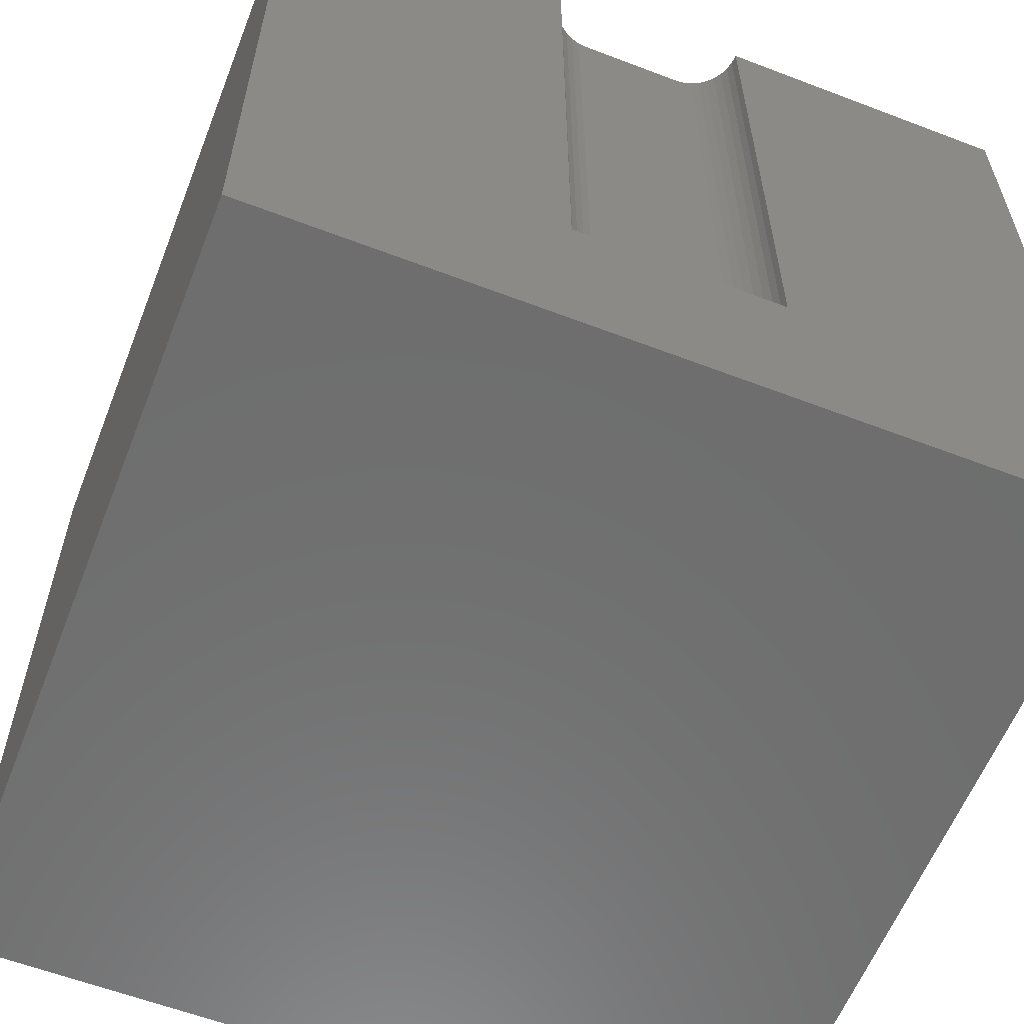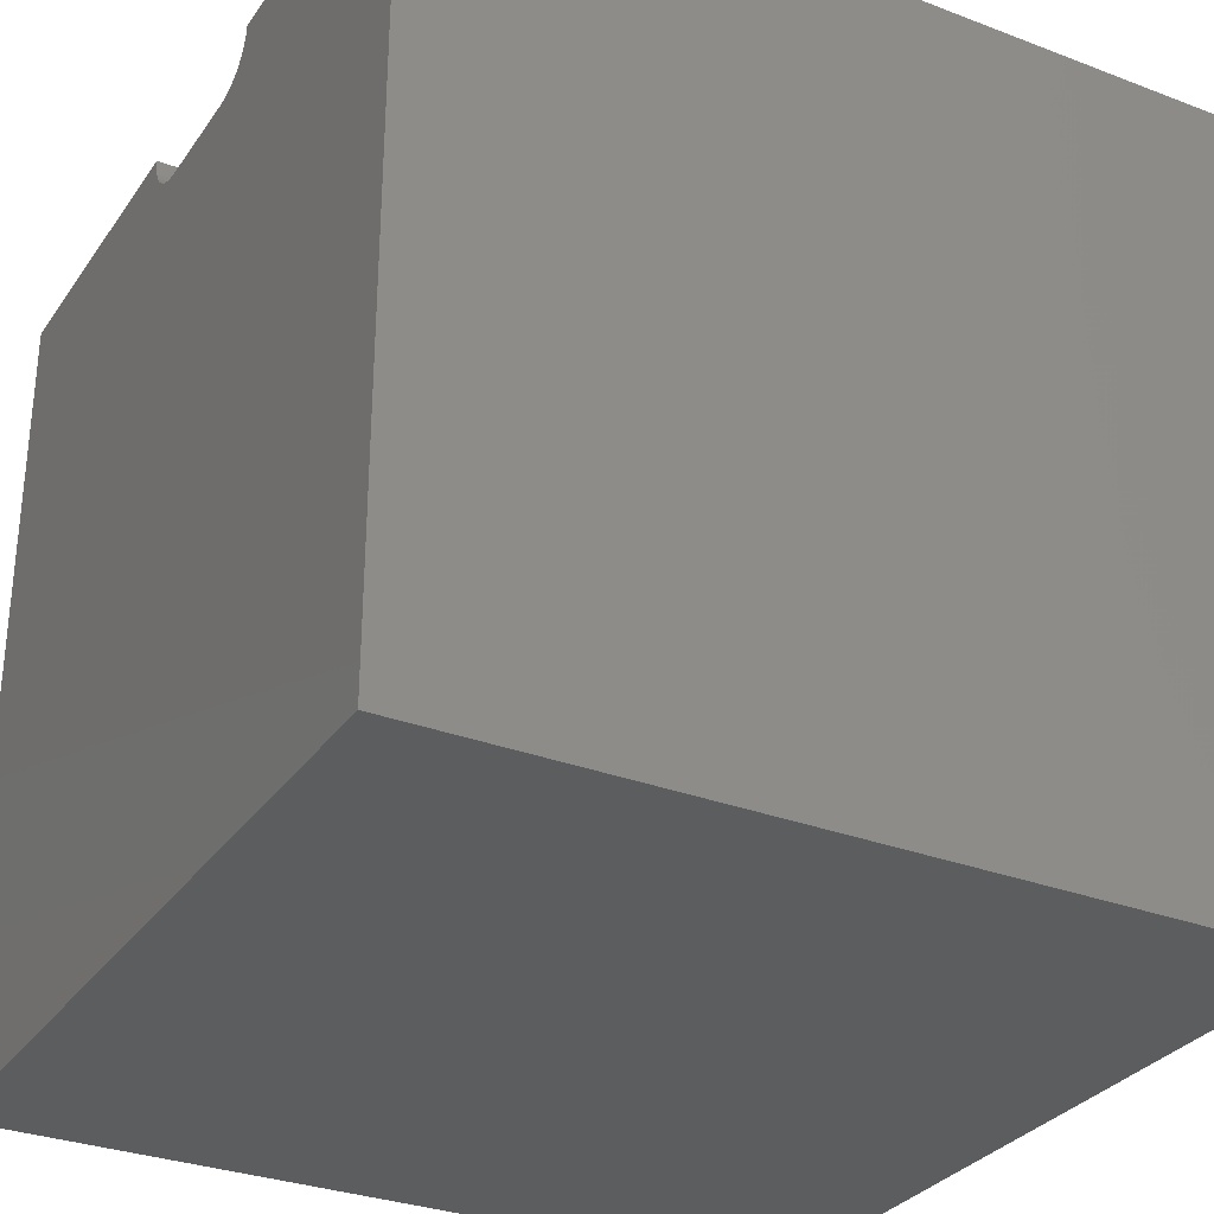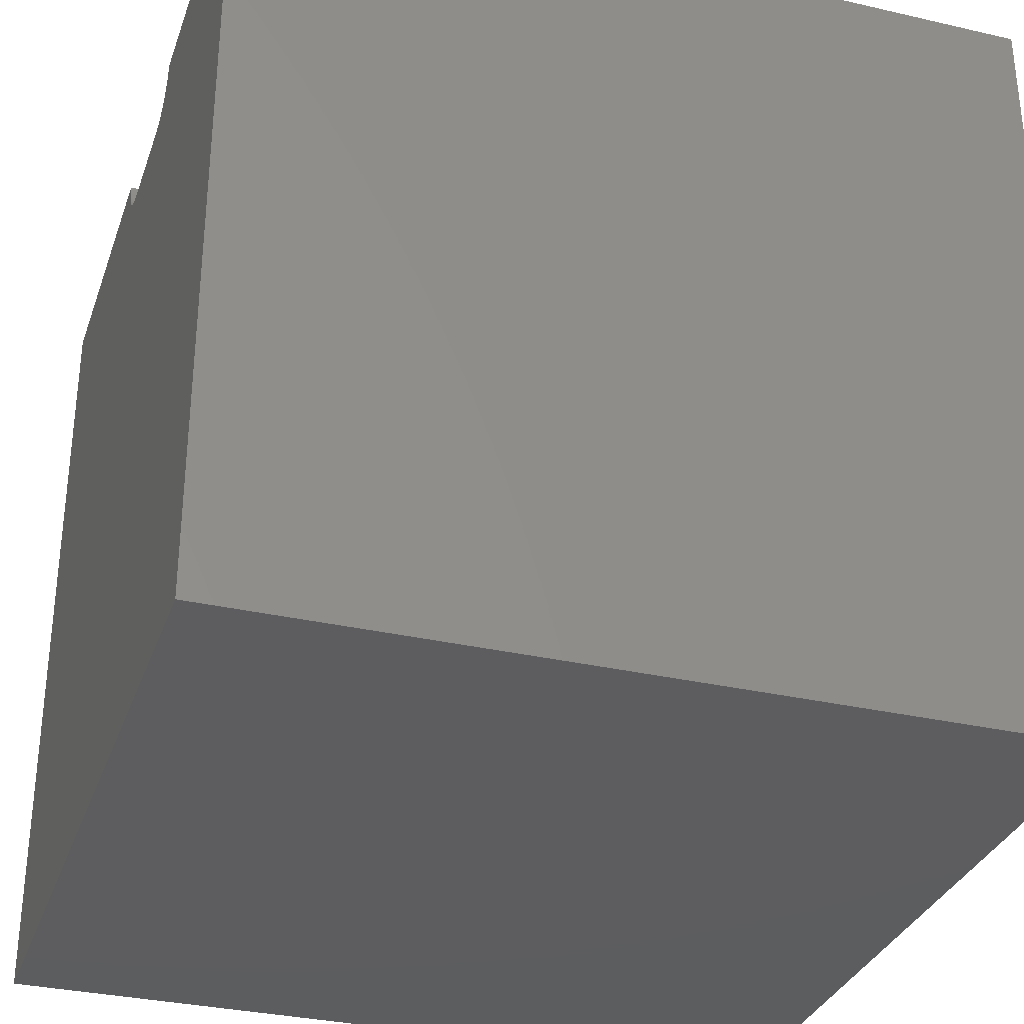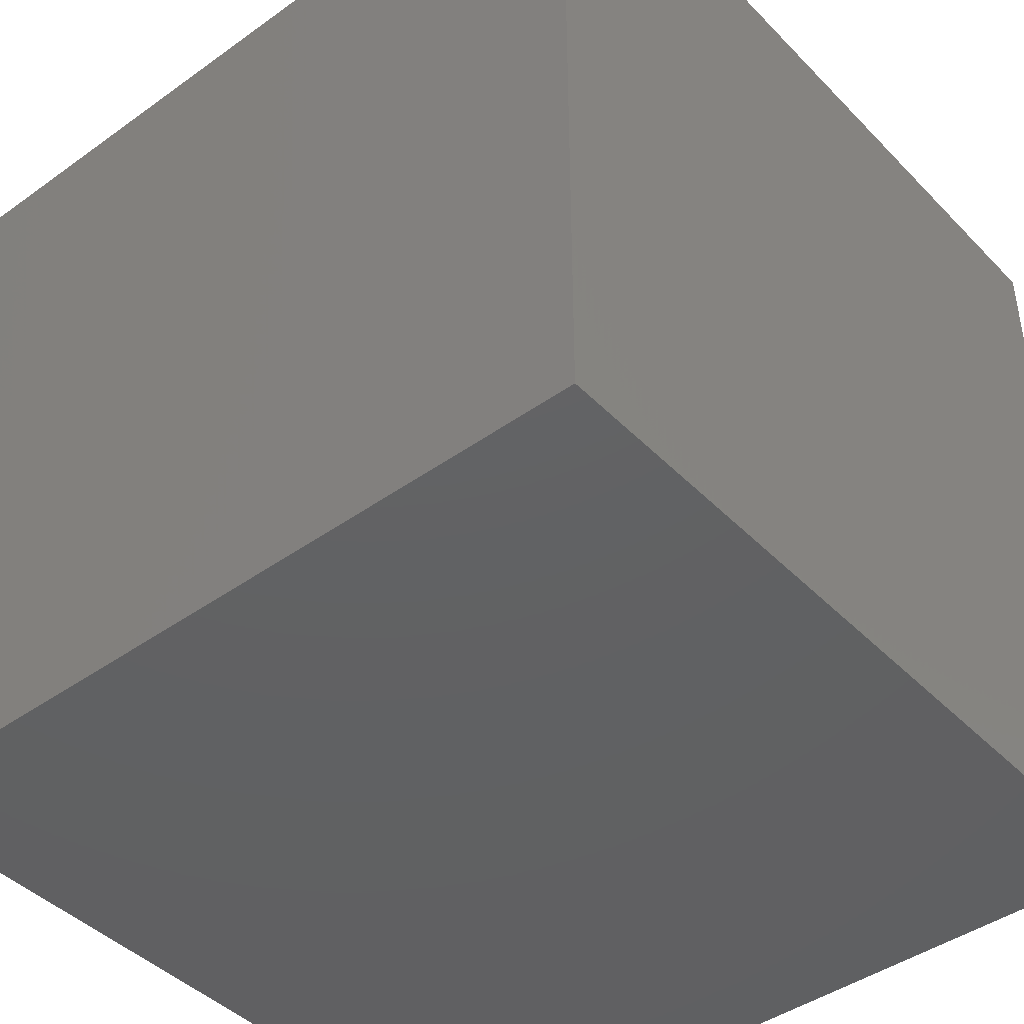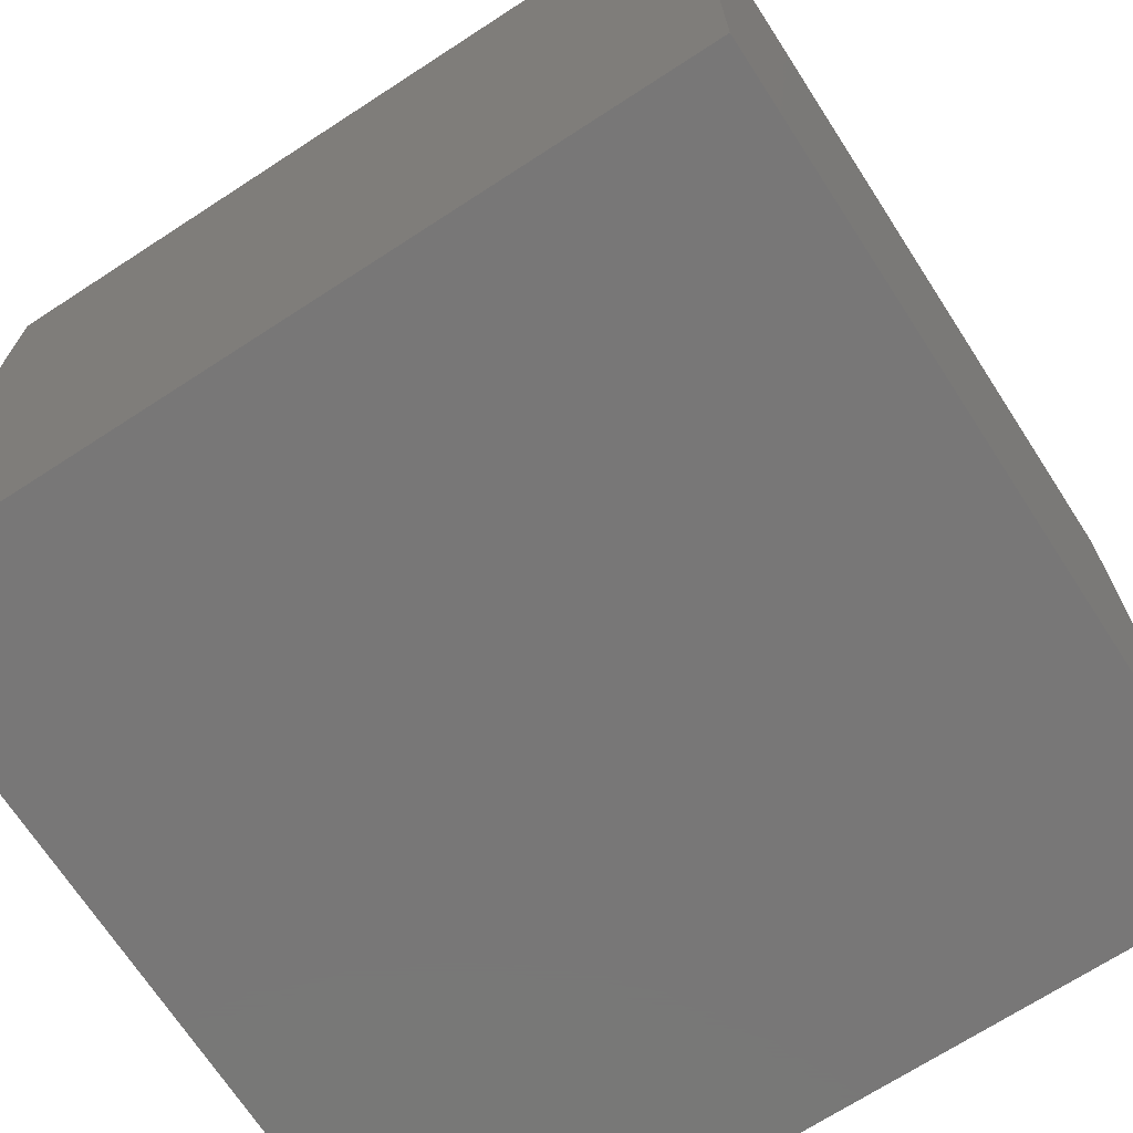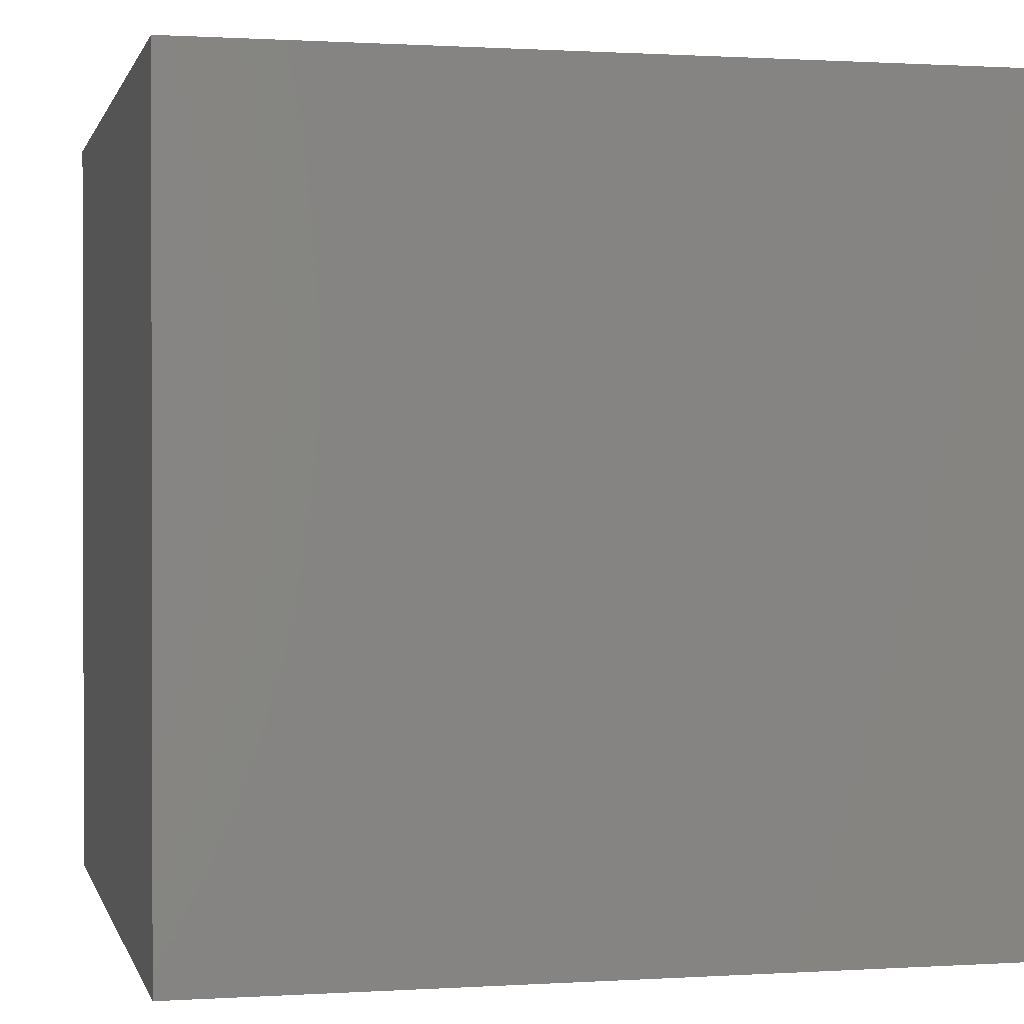
<metadata>
{"format":"stl","ext":"stl","renderer":"f3d","projection":"perspective","resolution":1024,"background":"white","views":[{"elev":-59.9,"azim":158.6,"up":"+Z"},{"elev":-30.8,"azim":61.3,"up":"+Y"},{"elev":-32.5,"azim":72.2,"up":"+Y"},{"elev":-43.4,"azim":40.2,"up":"+Z"},{"elev":-70.1,"azim":-147.0,"up":"+Y"},{"elev":0.7,"azim":-103.2,"up":"+Y"}]}
</metadata>
<code>
# stl→obj: 48 verts, 92 faces
v 0 10 10
v 0 10 0
v 0 0 10
v 0 0 0
v 3.739 9.893 10
v 3.729 10 10
v 4.239 9.393 10
v 4.135 9.421 10
v 4.037 9.466 10
v 5.865 9.421 10
v 10 0 10
v 5.963 9.466 10
v 6.051 9.528 10
v 3.766 9.789 10
v 10 10 10
v 6.271 10 10
v 6.261 9.893 10
v 3.949 9.528 10
v 3.873 9.604 10
v 3.812 9.692 10
v 6.234 9.789 10
v 6.188 9.692 10
v 6.127 9.604 10
v 5.761 9.393 10
v 5.654 9.384 10
v 4.346 9.384 10
v 10 10 0
v 10 0 0
v 6.271 10 2.224
v 3.729 10 2.224
v 3.739 9.893 2.224
v 3.766 9.789 2.224
v 3.812 9.692 2.224
v 3.873 9.604 2.224
v 3.949 9.528 2.224
v 4.037 9.466 2.224
v 4.135 9.421 2.224
v 4.239 9.393 2.224
v 4.346 9.384 2.224
v 5.654 9.384 2.224
v 5.761 9.393 2.224
v 5.865 9.421 2.224
v 5.963 9.466 2.224
v 6.051 9.528 2.224
v 6.127 9.604 2.224
v 6.188 9.692 2.224
v 6.234 9.789 2.224
v 6.261 9.893 2.224
f 1 2 3
f 3 2 4
f 5 6 1
f 7 8 3
f 3 8 9
f 10 11 12
f 12 11 13
f 5 1 14
f 15 16 17
f 9 18 3
f 3 18 19
f 3 19 1
f 1 19 20
f 1 20 14
f 17 21 15
f 15 21 22
f 15 22 11
f 11 22 23
f 11 23 13
f 10 24 11
f 11 24 25
f 11 25 3
f 3 25 26
f 3 26 7
f 27 15 28
f 28 15 11
f 2 27 4
f 4 27 28
f 16 15 29
f 29 15 27
f 29 27 30
f 30 27 2
f 30 2 6
f 6 2 1
f 28 11 4
f 4 11 3
f 30 6 5
f 30 5 31
f 31 5 14
f 31 14 32
f 32 14 20
f 32 20 33
f 33 20 19
f 33 19 34
f 34 19 18
f 34 18 35
f 35 18 9
f 35 9 36
f 36 9 8
f 36 8 37
f 37 8 7
f 37 7 38
f 38 7 26
f 38 26 39
f 40 25 24
f 40 24 41
f 41 24 10
f 41 10 42
f 42 10 12
f 42 12 43
f 43 12 13
f 43 13 44
f 44 13 23
f 44 23 45
f 45 23 22
f 45 22 46
f 46 22 21
f 46 21 47
f 47 21 17
f 47 17 48
f 48 17 16
f 48 16 29
f 37 38 30
f 30 38 39
f 30 39 29
f 29 39 40
f 37 30 36
f 36 30 31
f 36 31 32
f 40 41 29
f 29 41 42
f 29 42 43
f 32 33 36
f 36 33 34
f 36 34 35
f 46 43 45
f 45 43 44
f 46 47 43
f 43 47 48
f 43 48 29
f 40 39 25
f 25 39 26

</code>
